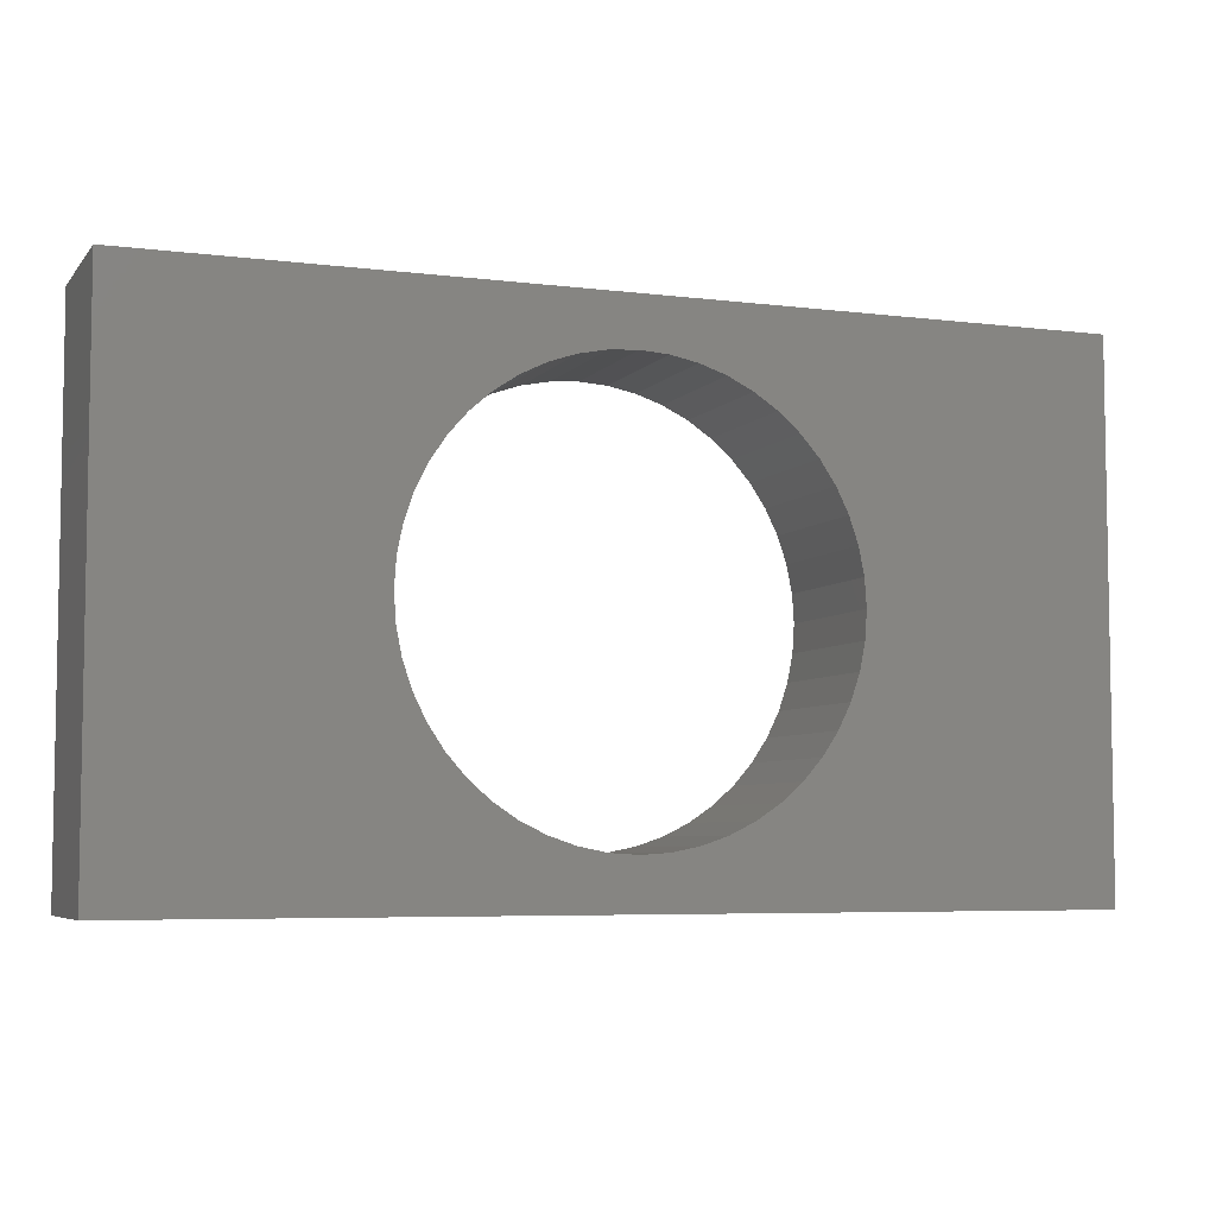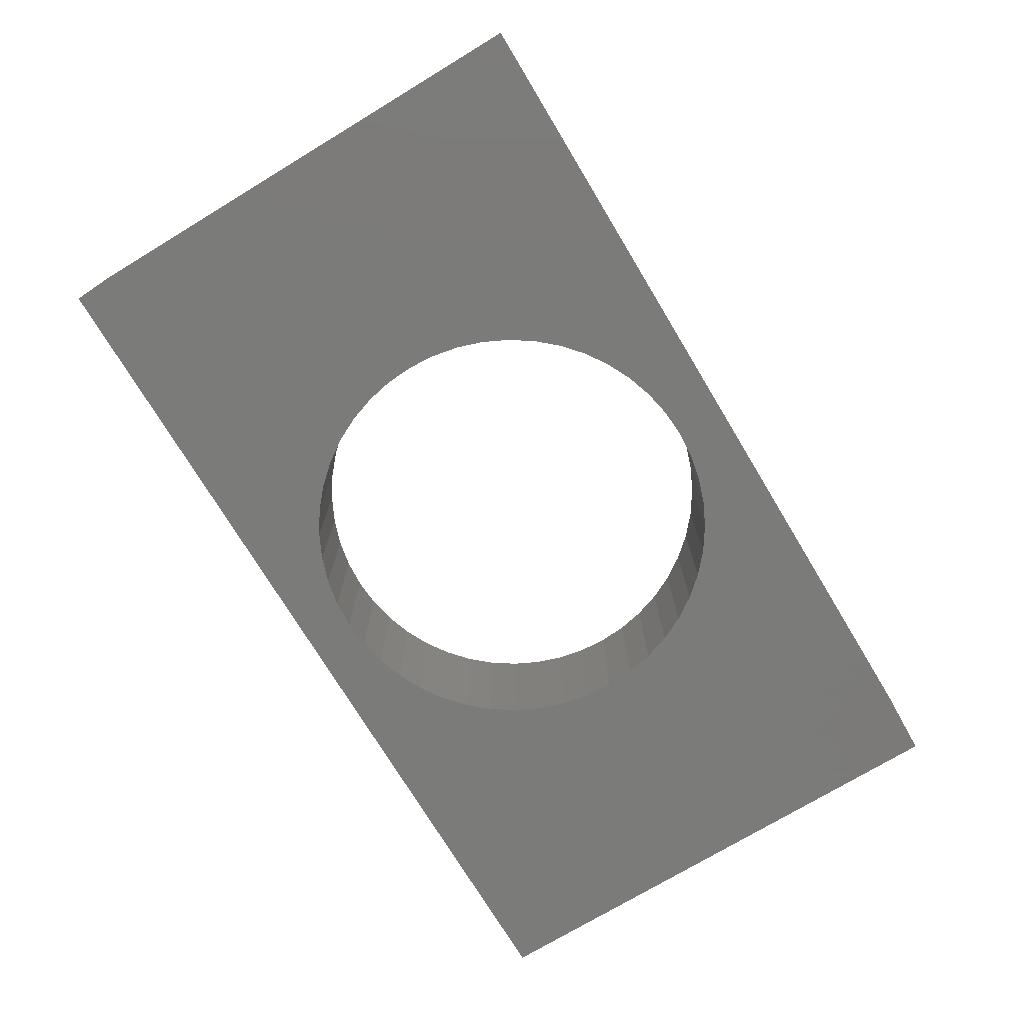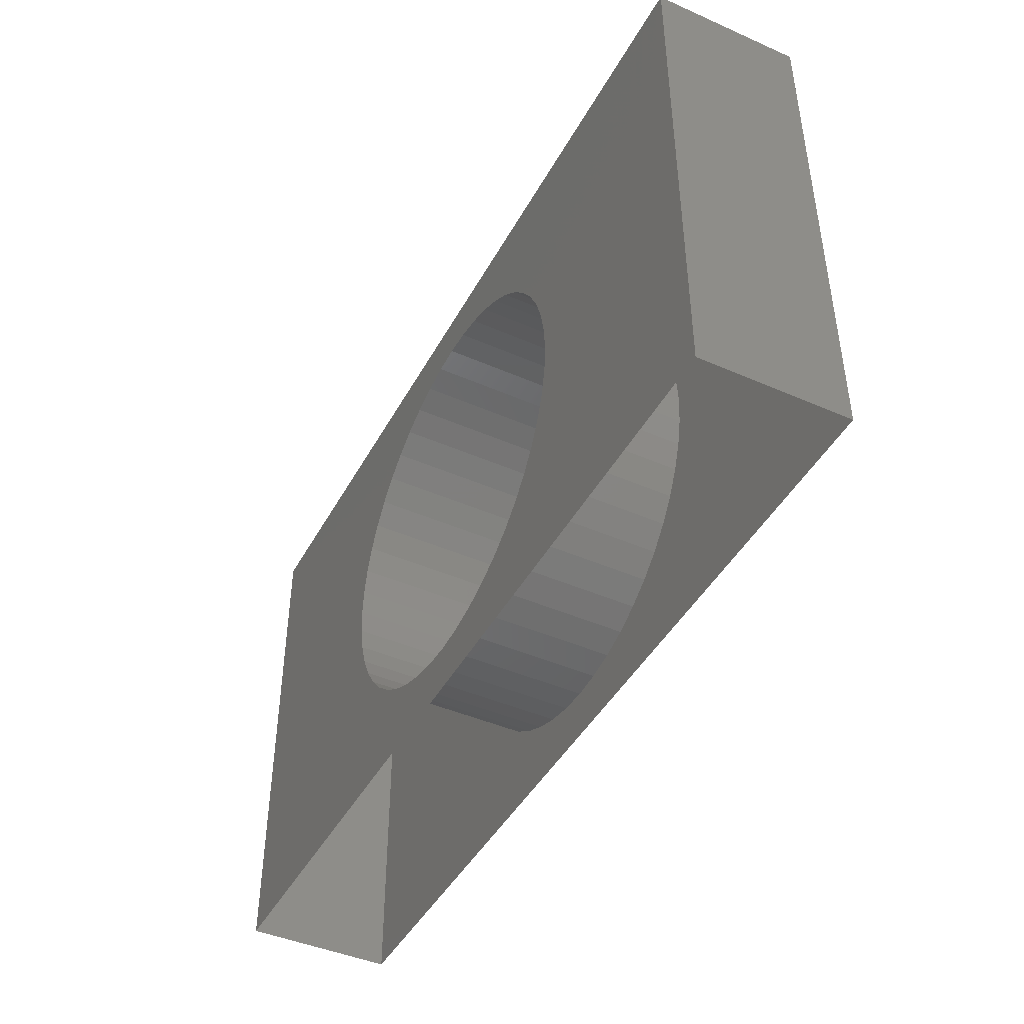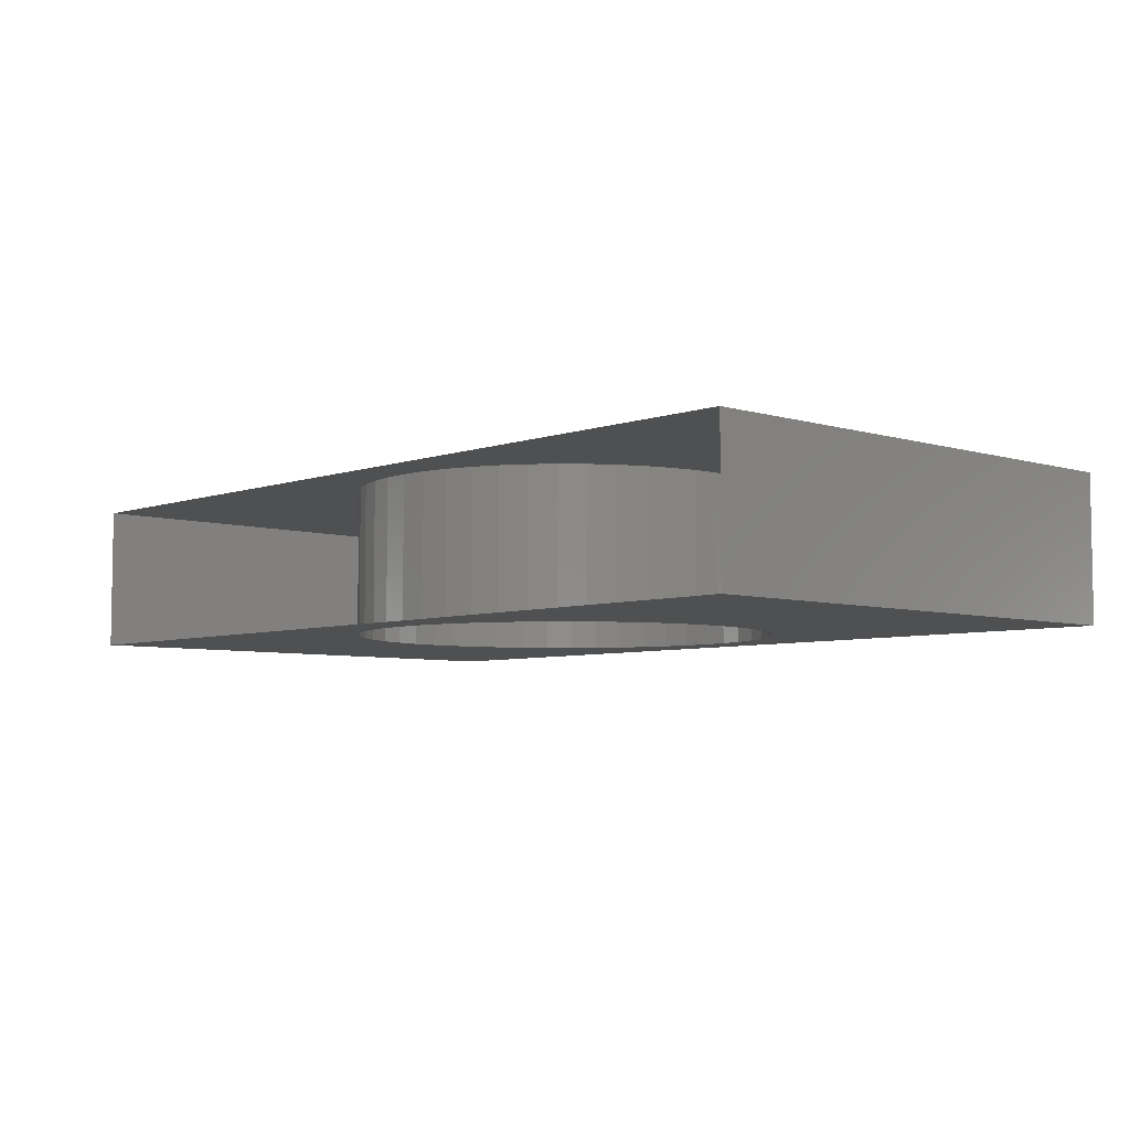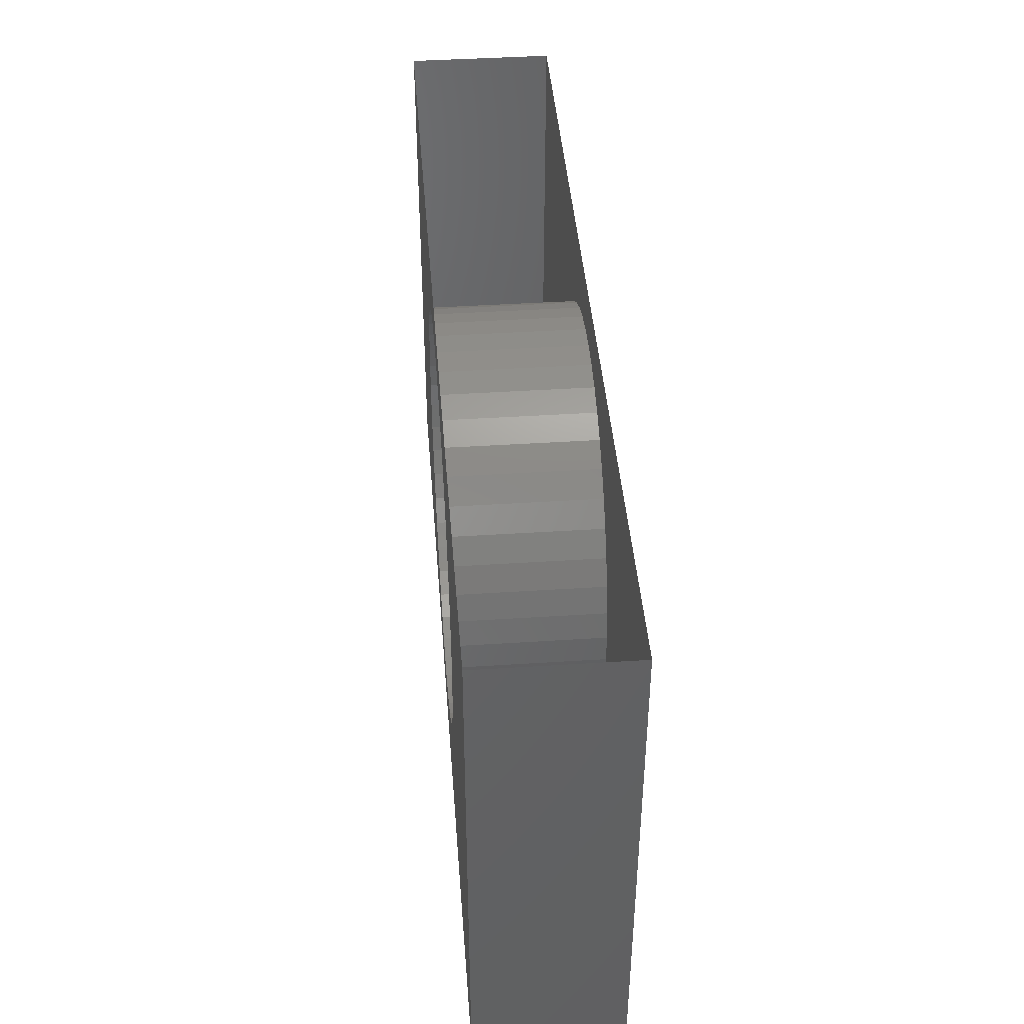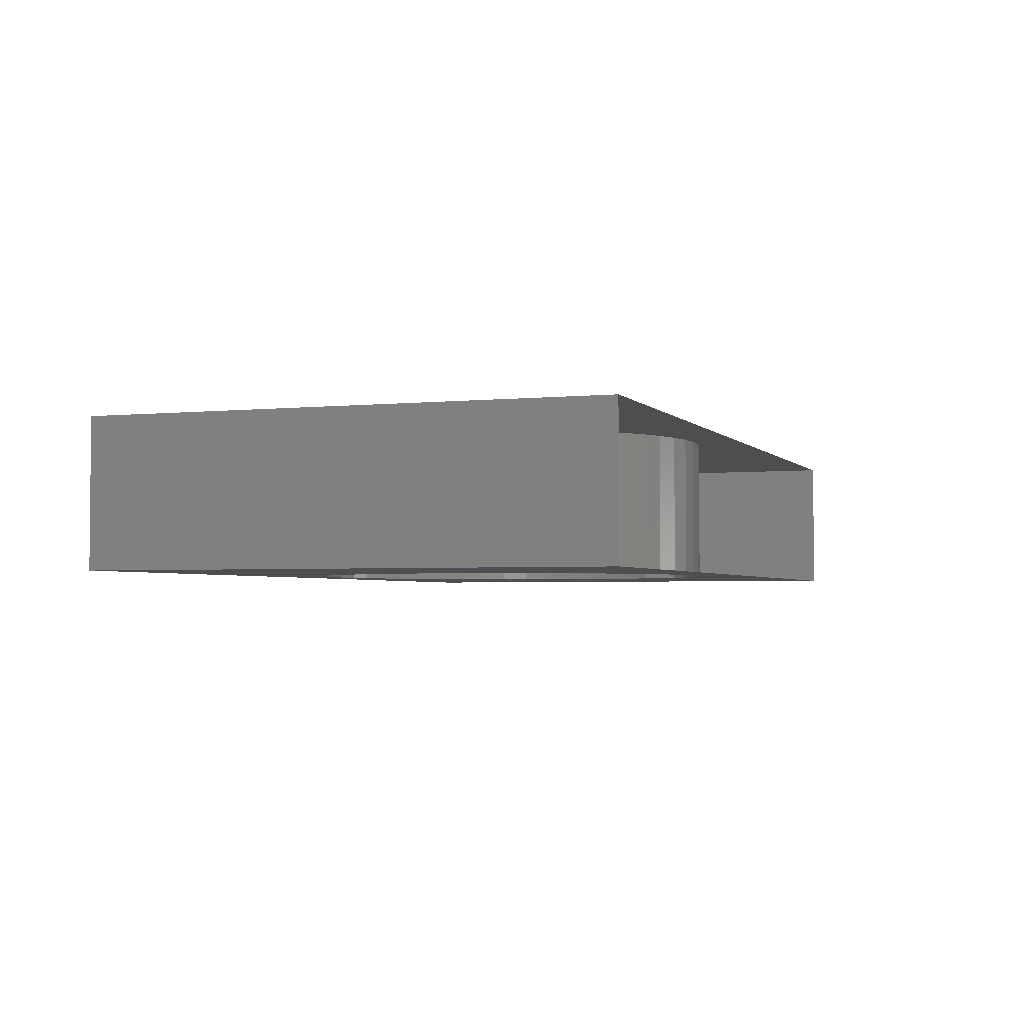
<metadata>
{"format":"stl","ext":"stl","renderer":"f3d","projection":"perspective","resolution":1024,"background":"white","views":[{"elev":-5.8,"azim":-20.9,"up":"+Z"},{"elev":-74.0,"azim":-58.9,"up":"+Y"},{"elev":-44.3,"azim":-117.1,"up":"+Z"},{"elev":-5.7,"azim":-133.0,"up":"+Y"},{"elev":42.8,"azim":85.6,"up":"+Z"},{"elev":-3.0,"azim":109.8,"up":"+Y"}]}
</metadata>
<code>
# stl→obj: 112 verts, 212 faces
v 2.578 0 0.3393
v 2.6 1.8 0
v 2.6 0 0
v 2.578 1.8 0.3393
v 2.511 0 0.6729
v 2.511 1.8 0.6729
v 2.402 0 0.995
v 2.402 1.8 0.995
v 2.252 0 1.3
v 2.252 1.8 1.3
v 2.063 0 1.583
v 2.063 1.8 1.583
v 1.839 0 1.839
v 1.839 1.8 1.839
v 1.583 0 2.063
v 1.583 1.8 2.063
v 1.3 0 2.252
v 1.3 1.8 2.252
v 0.995 0 2.402
v 0.995 1.8 2.402
v 0.6729 0 2.511
v 0.6729 1.8 2.511
v 0.3393 0 2.578
v 0.3393 1.8 2.578
v 0 0 2.6
v 0 1.8 2.6
v -0.3393 0 2.578
v -0.3393 1.8 2.578
v -0.6729 0 2.511
v -0.6729 1.8 2.511
v -0.995 0 2.402
v -0.995 1.8 2.402
v -1.3 0 2.252
v -1.3 1.8 2.252
v -1.583 0 2.063
v -1.583 1.8 2.063
v -1.839 0 1.839
v -1.839 1.8 1.839
v -2.063 0 1.583
v -2.063 1.8 1.583
v -2.252 0 1.3
v -2.252 1.8 1.3
v -2.402 0 0.995
v -2.402 1.8 0.995
v -2.511 0 0.6729
v -2.511 1.8 0.6729
v -2.578 0 0.3393
v -2.578 1.8 0.3393
v -2.6 0 0
v -2.6 1.8 0
v -2.578 0 -0.3393
v -2.578 1.8 -0.3393
v -2.511 0 -0.6729
v -2.511 1.8 -0.6729
v -2.402 0 -0.995
v -2.402 1.8 -0.995
v -2.252 0 -1.3
v -2.252 1.8 -1.3
v -2.063 0 -1.583
v -2.063 1.8 -1.583
v -1.839 0 -1.839
v -1.839 1.8 -1.839
v -1.583 0 -2.063
v -1.583 1.8 -2.063
v -1.3 0 -2.252
v -1.3 1.8 -2.252
v -0.995 0 -2.402
v -0.995 1.8 -2.402
v -0.6729 0 -2.511
v -0.6729 1.8 -2.511
v -0.3393 0 -2.578
v -0.3393 1.8 -2.578
v 0 0 -2.6
v 0 1.8 -2.6
v 0.3393 0 -2.578
v 0.3393 1.8 -2.578
v 0.6729 0 -2.511
v 0.6729 1.8 -2.511
v 0.995 0 -2.402
v 0.995 1.8 -2.402
v 1.3 0 -2.252
v 1.3 1.8 -2.252
v 1.583 0 -2.063
v 1.583 1.8 -2.063
v 1.839 0 -1.839
v 1.839 1.8 -1.839
v 2.063 0 -1.583
v 2.063 1.8 -1.583
v 2.252 0 -1.3
v 2.252 1.8 -1.3
v 2.402 0 -0.995
v 2.402 1.8 -0.995
v 2.511 0 -0.6729
v 2.511 1.8 -0.6729
v 2.578 0 -0.3393
v 2.578 1.8 -0.3393
v 2.6 0 2.6
v -2.6 0 2.6
v -2.6 0 -2.6
v 2.6 0 -2.6
v 2.6 1.8 2.6
v -2.6 1.8 2.6
v -2.6 1.8 -2.6
v 2.6 1.8 -2.6
v -5.6 0 3.2
v -5.6 1.8 3.2
v -5.6 1.8 -3.2
v -5.6 0 -3.2
v 5.6 1.8 3.2
v 5.6 0 3.2
v 5.6 0 -3.2
v 5.6 1.8 -3.2
f 1 2 3
f 2 1 4
f 5 4 1
f 4 5 6
f 7 6 5
f 6 7 8
f 9 8 7
f 8 9 10
f 11 10 9
f 10 11 12
f 13 12 11
f 12 13 14
f 15 14 13
f 14 15 16
f 17 16 15
f 16 17 18
f 19 18 17
f 18 19 20
f 21 20 19
f 20 21 22
f 23 22 21
f 22 23 24
f 25 24 23
f 24 25 26
f 27 26 25
f 26 27 28
f 29 28 27
f 28 29 30
f 31 30 29
f 30 31 32
f 33 32 31
f 32 33 34
f 35 34 33
f 34 35 36
f 37 36 35
f 36 37 38
f 39 38 37
f 38 39 40
f 41 40 39
f 40 41 42
f 43 42 41
f 42 43 44
f 45 44 43
f 44 45 46
f 47 46 45
f 46 47 48
f 49 48 47
f 48 49 50
f 51 50 49
f 50 51 52
f 53 52 51
f 52 53 54
f 55 54 53
f 54 55 56
f 57 56 55
f 56 57 58
f 59 58 57
f 58 59 60
f 61 60 59
f 60 61 62
f 63 62 61
f 62 63 64
f 65 64 63
f 64 65 66
f 67 66 65
f 66 67 68
f 69 68 67
f 68 69 70
f 71 70 69
f 70 71 72
f 73 72 71
f 72 73 74
f 75 74 73
f 74 75 76
f 77 76 75
f 76 77 78
f 79 78 77
f 78 79 80
f 81 80 79
f 80 81 82
f 83 82 81
f 82 83 84
f 85 84 83
f 84 85 86
f 87 86 85
f 86 87 88
f 89 88 87
f 88 89 90
f 91 90 89
f 90 91 92
f 93 92 91
f 92 93 94
f 95 94 93
f 94 95 96
f 3 96 95
f 96 3 2
f 1 3 97
f 5 1 97
f 7 5 97
f 9 7 97
f 11 9 97
f 13 11 97
f 15 13 97
f 17 15 97
f 19 17 97
f 21 19 97
f 23 21 97
f 25 23 97
f 27 25 98
f 29 27 98
f 31 29 98
f 33 31 98
f 35 33 98
f 37 35 98
f 39 37 98
f 41 39 98
f 43 41 98
f 45 43 98
f 47 45 98
f 49 47 98
f 51 49 99
f 53 51 99
f 55 53 99
f 57 55 99
f 59 57 99
f 61 59 99
f 63 61 99
f 65 63 99
f 67 65 99
f 69 67 99
f 71 69 99
f 73 71 99
f 75 73 100
f 77 75 100
f 79 77 100
f 81 79 100
f 83 81 100
f 85 83 100
f 87 85 100
f 89 87 100
f 91 89 100
f 93 91 100
f 95 93 100
f 3 95 100
f 4 101 2
f 6 101 4
f 8 101 6
f 10 101 8
f 12 101 10
f 14 101 12
f 16 101 14
f 18 101 16
f 20 101 18
f 22 101 20
f 24 101 22
f 26 101 24
f 28 102 26
f 30 102 28
f 32 102 30
f 34 102 32
f 36 102 34
f 38 102 36
f 40 102 38
f 42 102 40
f 44 102 42
f 46 102 44
f 48 102 46
f 50 102 48
f 52 103 50
f 54 103 52
f 56 103 54
f 58 103 56
f 60 103 58
f 62 103 60
f 64 103 62
f 66 103 64
f 68 103 66
f 70 103 68
f 72 103 70
f 74 103 72
f 76 104 74
f 78 104 76
f 80 104 78
f 82 104 80
f 84 104 82
f 86 104 84
f 88 104 86
f 90 104 88
f 92 104 90
f 94 104 92
f 96 104 94
f 2 104 96
f 105 106 107
f 107 108 105
f 109 110 111
f 111 112 109
f 108 99 98
f 98 105 108
f 105 98 97
f 97 110 105
f 111 110 97
f 97 100 111
f 111 100 99
f 99 108 111
f 102 103 107
f 107 106 102
f 101 102 106
f 106 109 101
f 101 109 112
f 112 104 101
f 103 104 112
f 112 107 103

</code>
